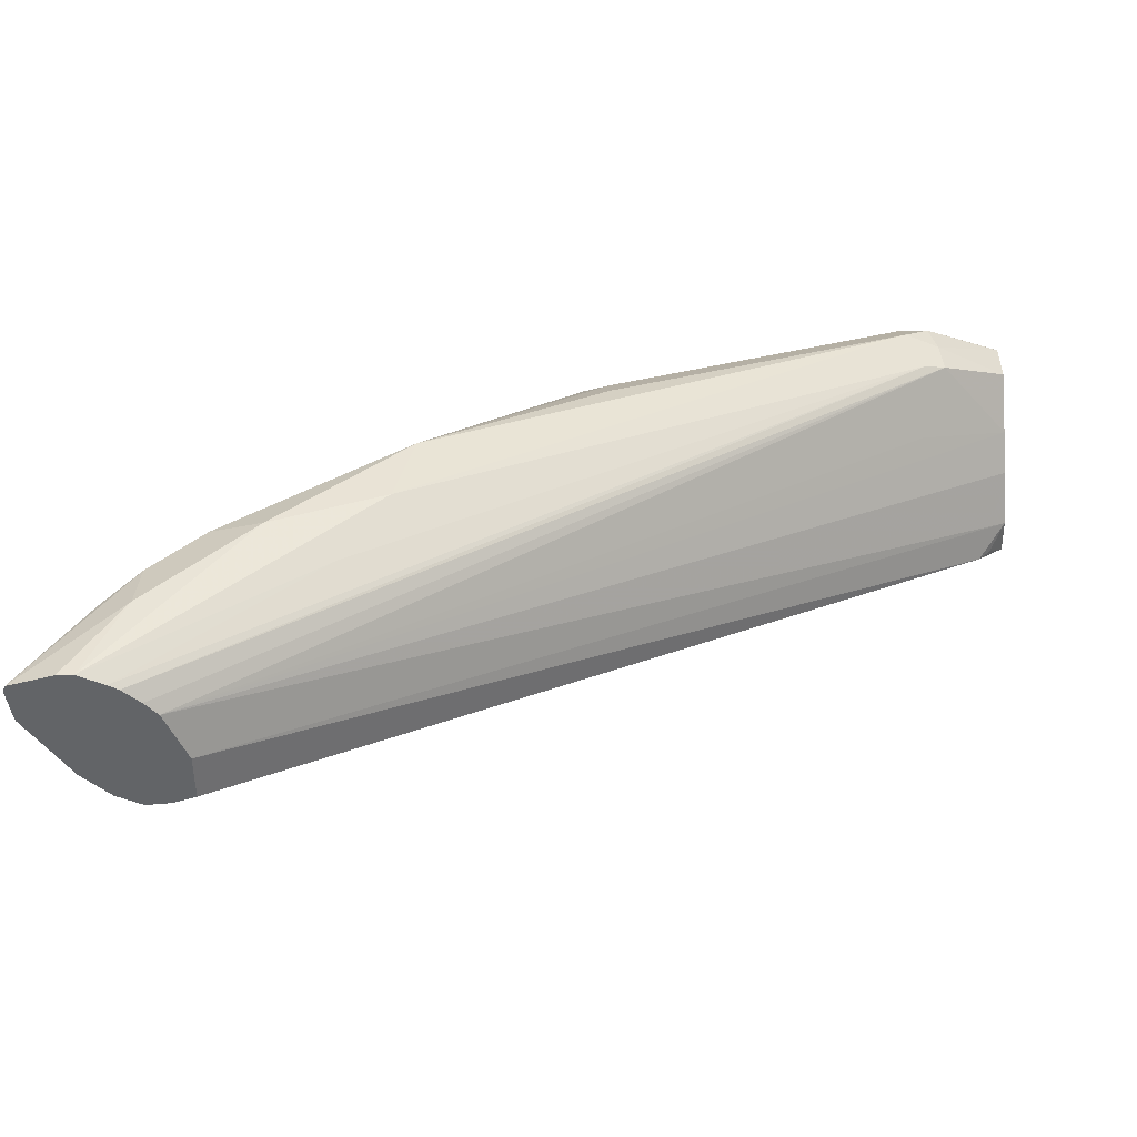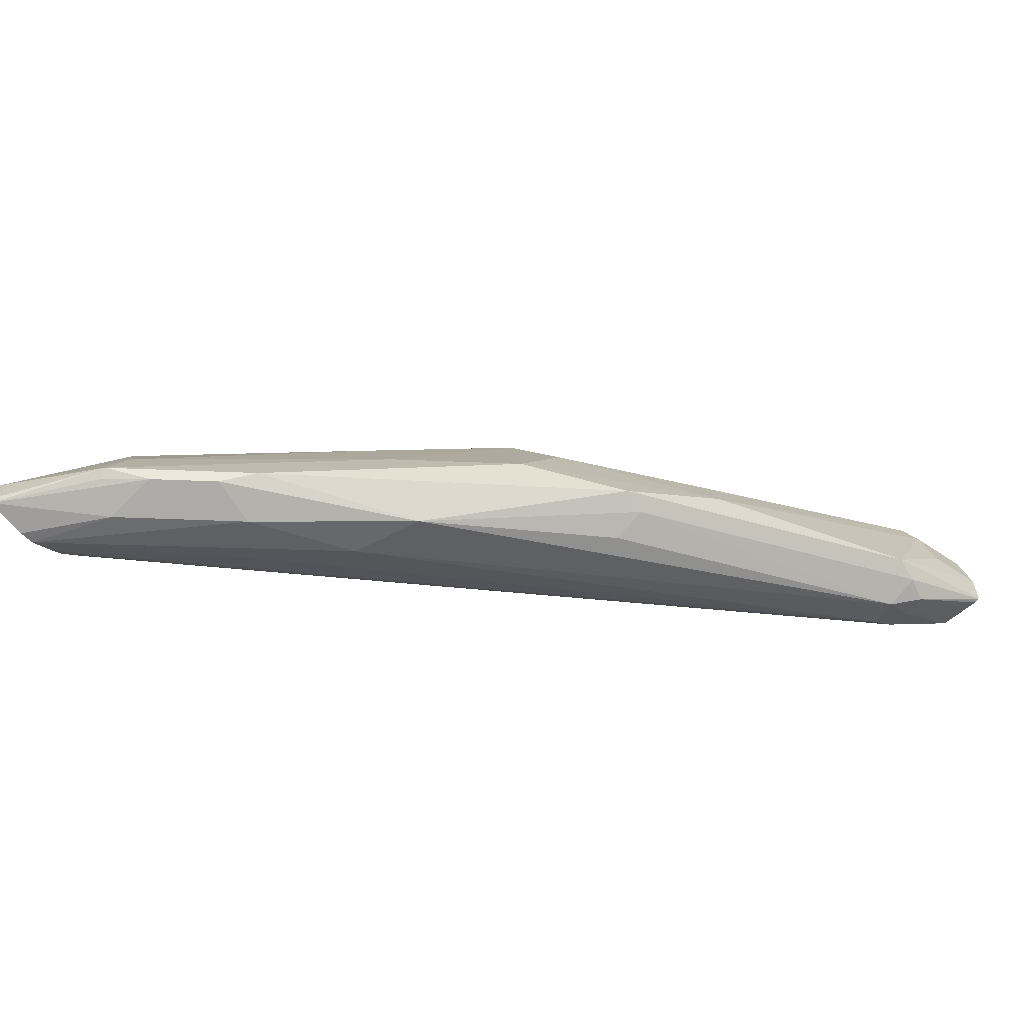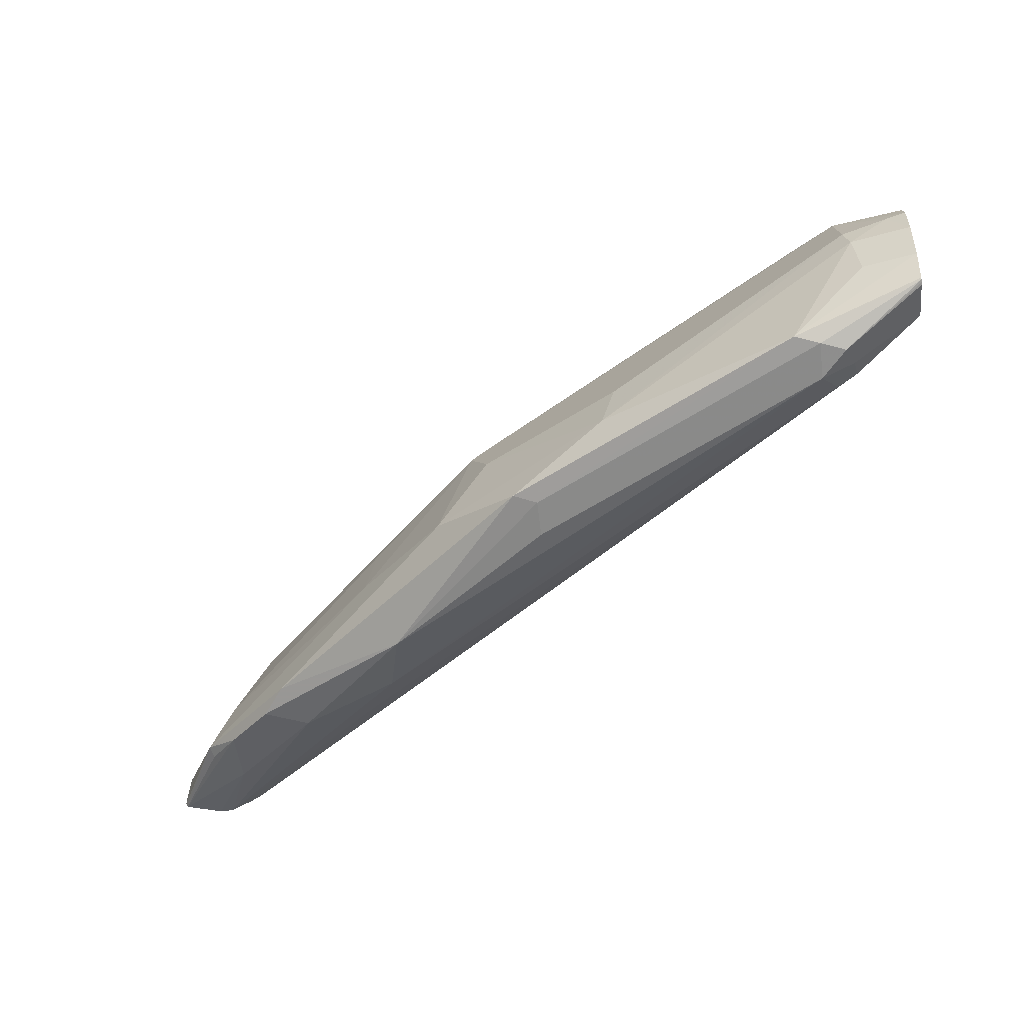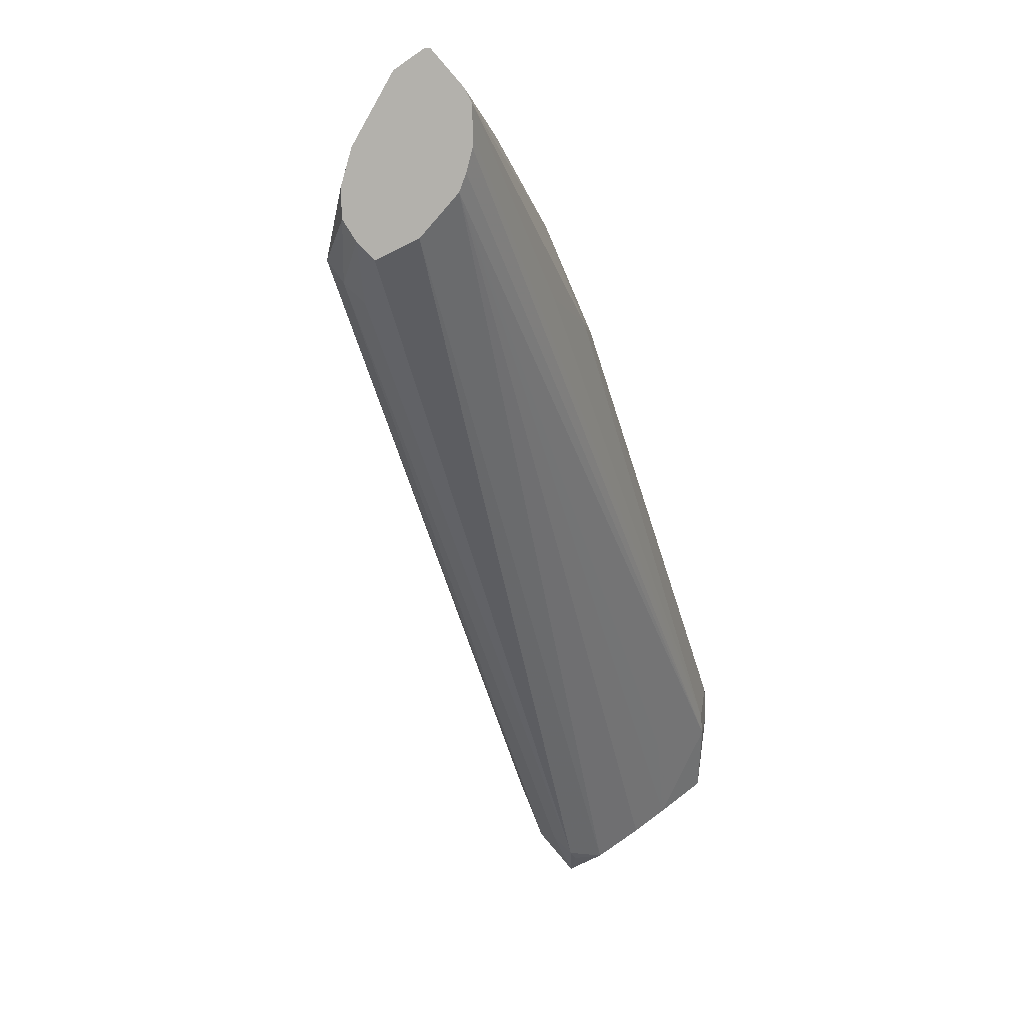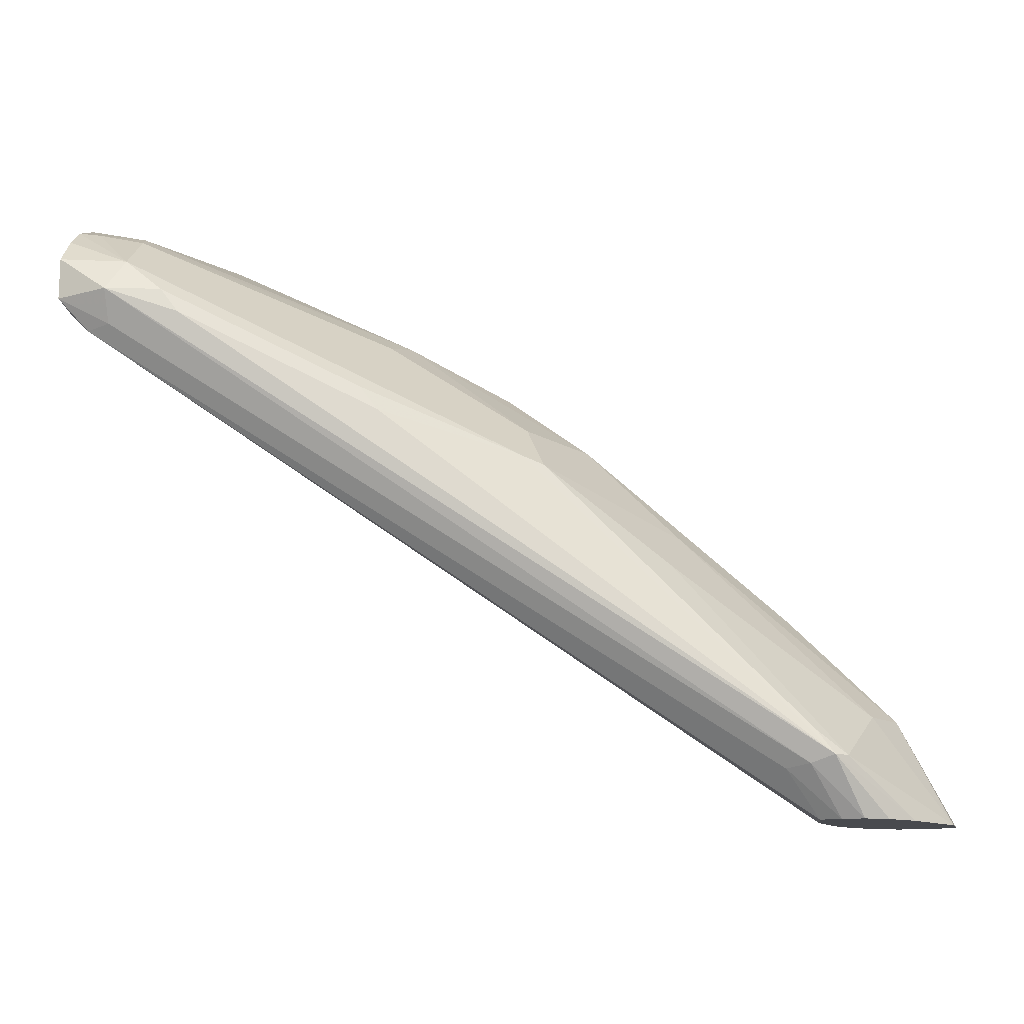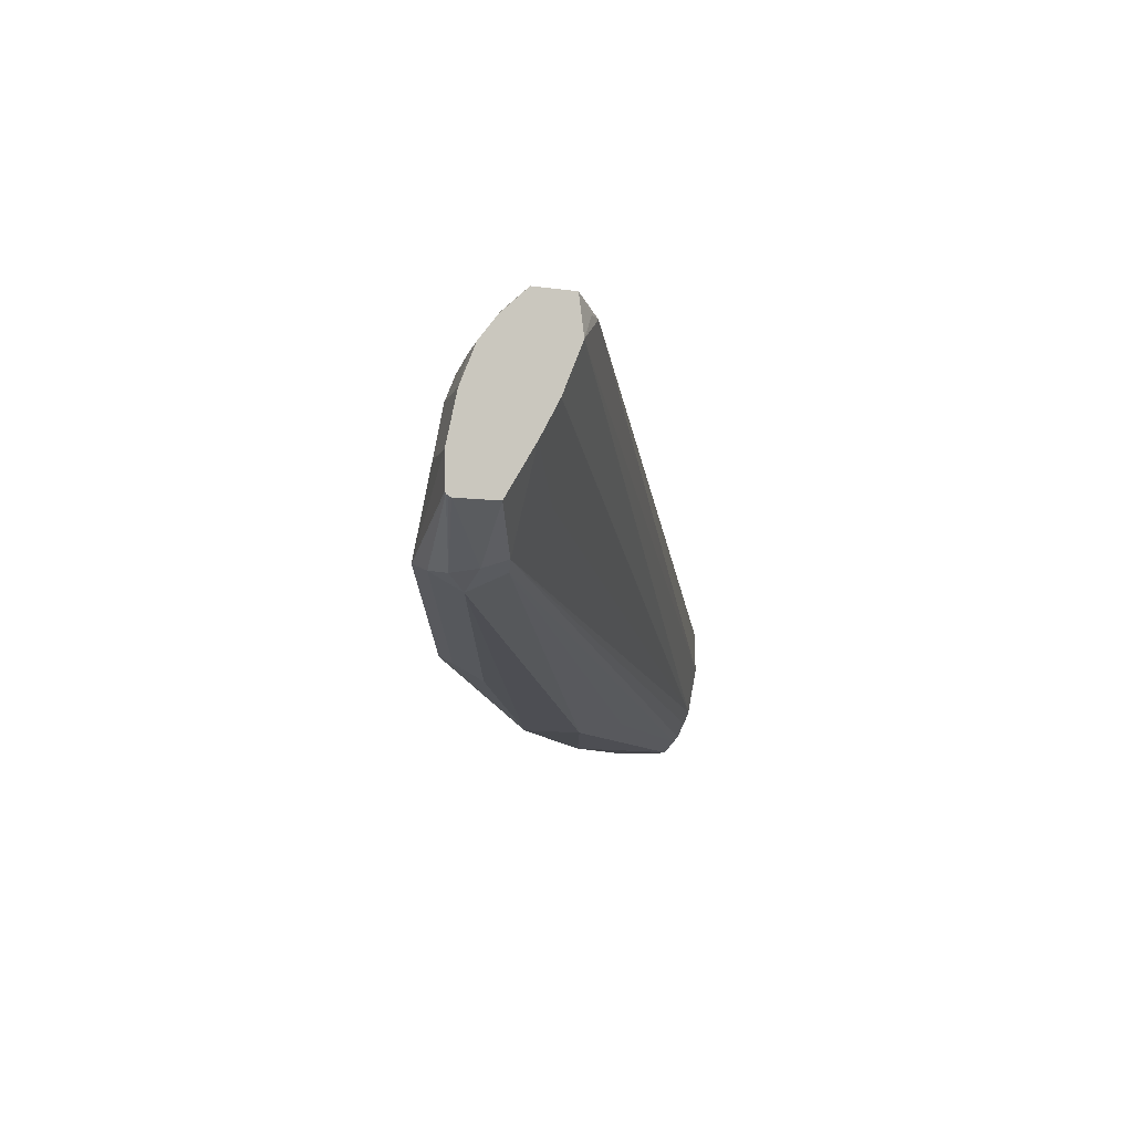
<metadata>
{"format":"obj","ext":"obj","renderer":"f3d","projection":"perspective","resolution":1024,"background":"white","views":[{"elev":-51.1,"azim":2.9,"up":"+Z"},{"elev":-59.0,"azim":-47.3,"up":"+Y"},{"elev":-38.8,"azim":7.5,"up":"+Y"},{"elev":-79.1,"azim":-61.5,"up":"+Z"},{"elev":-13.0,"azim":-170.3,"up":"+Z"},{"elev":-7.1,"azim":64.1,"up":"+Y"}]}
</metadata>
<code>
v -0.5279 -0.2578 0.6373
v -0.5271 -0.2501 0.6373
v -0.5269 -0.2598 0.6373
v -0.5044 -0.2547 0.6827
v -0.5264 -0.2445 0.6373
v -0.5095 -0.2637 0.6373
v -0.4891 -0.2649 0.6725
v -0.4891 -0.2598 0.6955
v -0.5027 -0.2581 0.6793
v -0.4942 -0.2344 0.6827
v -0.4687 -0.2598 0.7159
v -0.4585 -0.2547 0.7286
v -0.3736 -0.2242 0.8016
v -0.4144 -0.2242 0.7608
v -0.5102 -0.2186 0.6373
v -0.484 -0.1936 0.6623
v -0.5032 -0.2635 0.6373
v -0.4484 -0.2649 0.7133
v -0.4127 -0.1936 0.7439
v -0.3974 -0.2598 0.7643
v -0.3974 -0.2547 0.7694
v -0.3363 -0.2344 0.8305
v -0.3515 -0.1936 0.805
v -0.3617 -0.1732 0.7846
v -0.2955 -0.214 0.8508
v -0.4996 -0.2082 0.6373
v -0.4789 -0.1885 0.6623
v -0.4713 -0.1885 0.6725
v -0.4934 -0.2586 0.6373
v -0.4229 -0.2547 0.7031
v -0.405 -0.2598 0.7337
v -0.2038 -0.2242 0.8763
v -0.3261 -0.2445 0.8152
v -0.3261 -0.2378 0.8288
v -0.214 -0.214 0.8916
v -0.2904 -0.1936 0.8457
v -0.2718 -0.1495 0.8288
v -0.3532 -0.1698 0.788
v -0.186 -0.163 0.8916
v -0.1885 -0.1529 0.8865
v -0.4897 -0.2032 0.6373
v -0.4687 -0.1902 0.659
v -0.2955 -0.1478 0.805
v -0.214 -0.1274 0.8457
v -0.1834 -0.1223 0.8559
v -0.4894 -0.2563 0.6373
v -0.197 -0.2174 0.8627
v -0.1885 -0.214 0.8661
v -0.1902 -0.2174 0.8763
v -0.1936 -0.2191 0.8865
v -0.2038 -0.2174 0.8899
v -0.1616 -0.198 0.9011
v -0.1616 -0.1972 0.9014
v -0.1616 -0.1834 0.9015
v -0.1834 -0.1834 0.8967
v -0.1987 -0.1325 0.8661
v -0.1902 -0.1291 0.8695
v -0.2064 -0.1274 0.8559
v -0.2879 -0.1478 0.8152
v -0.163 -0.163 0.8967
v -0.1699 -0.1495 0.8899
v -0.4802 -0.2038 0.6373
v -0.4585 -0.1936 0.6573
v -0.1834 -0.1291 0.8424
v -0.1616 -0.127 0.8716
v -0.1616 -0.1268 0.8539
v -0.4828 -0.2501 0.6373
v -0.1987 -0.1936 0.8457
v -0.1616 -0.1781 0.8685
v -0.1616 -0.1988 0.8813
v -0.478 -0.2445 0.6373
v -0.1616 -0.1991 0.8991
v -0.1616 -0.1986 0.9
v -0.1616 -0.1748 0.8996
v -0.1616 -0.1472 0.8905
v -0.1616 -0.1412 0.8858
v -0.1616 -0.1373 0.8827
v -0.1616 -0.163 0.897
v -0.4712 -0.2063 0.6373
v -0.1733 -0.1325 0.8406
v -0.1616 -0.1427 0.8517
v -0.1682 -0.1325 0.8457
v -0.1616 -0.163 0.8602
v -0.4705 -0.2242 0.6373
f 42 45 64
f 42 64 80
f 41 42 62
f 42 80 63
f 43 59 58
f 43 58 44
f 42 63 62
f 44 58 45
f 46 48 47
f 45 57 65
f 45 65 66
f 45 66 64
f 46 67 48
f 48 68 69
f 48 69 70
f 40 57 56
f 48 70 49
f 45 58 57
f 40 61 57
f 34 51 35
f 39 60 61
f 48 67 71
f 32 50 51
f 32 51 34
f 32 34 33
f 35 51 52
f 35 52 53
f 35 53 54
f 35 54 55
f 35 55 39
f 36 40 37
f 37 40 56
f 37 56 57
f 37 57 58
f 37 58 59
f 37 59 38
f 38 59 43
f 39 55 60
f 39 61 40
f 48 71 68
f 68 71 69
f 49 72 50
f 57 76 77
f 57 77 65
f 60 74 78
f 60 78 61
f 61 78 75
f 62 63 79
f 63 80 79
f 64 66 80
f 66 81 82
f 66 82 80
f 69 71 83
f 71 84 81
f 71 81 83
f 79 80 84
f 80 82 81
f 80 81 84
f 32 49 50
f 57 75 76
f 49 70 72
f 57 61 75
f 54 74 60
f 50 72 73
f 50 73 52
f 50 52 51
f 52 73 72
f 52 72 70
f 52 70 69
f 52 69 83
f 52 83 81
f 52 81 66
f 52 66 65
f 52 65 77
f 52 77 76
f 52 76 75
f 52 75 78
f 52 78 74
f 52 74 54
f 52 54 53
f 54 60 55
f 32 48 49
f 13 22 25
f 31 47 32
f 4 10 5
f 4 9 8
f 4 8 11
f 4 11 12
f 4 12 13
f 4 13 14
f 4 14 10
f 5 10 16
f 5 16 15
f 6 17 7
f 7 17 18
f 7 18 11
f 7 11 8
f 10 14 19
f 10 19 16
f 11 18 20
f 11 20 12
f 3 9 4
f 12 20 21
f 3 8 9
f 3 6 7
f 32 47 48
f 1 2 5
f 1 15 26
f 1 26 41
f 1 41 62
f 1 62 79
f 1 79 84
f 1 84 71
f 1 71 67
f 1 67 46
f 1 46 29
f 1 29 17
f 1 17 6
f 1 6 3
f 1 3 4
f 1 4 2
f 2 4 5
f 3 7 8
f 12 21 22
f 1 5 15
f 13 23 24
f 23 36 24
f 24 36 37
f 24 37 38
f 24 38 27
f 24 27 28
f 25 35 39
f 25 39 40
f 25 40 36
f 26 27 41
f 27 42 41
f 27 38 43
f 27 43 44
f 27 44 45
f 27 45 42
f 29 46 47
f 12 22 13
f 30 47 31
f 23 25 36
f 22 35 25
f 29 47 30
f 20 22 21
f 22 34 35
f 13 24 14
f 13 25 23
f 14 24 19
f 15 16 27
f 15 27 26
f 16 28 27
f 17 29 30
f 16 19 28
f 17 31 18
f 18 31 20
f 19 24 28
f 20 31 32
f 20 32 33
f 20 33 34
f 20 34 22
f 17 30 31

</code>
